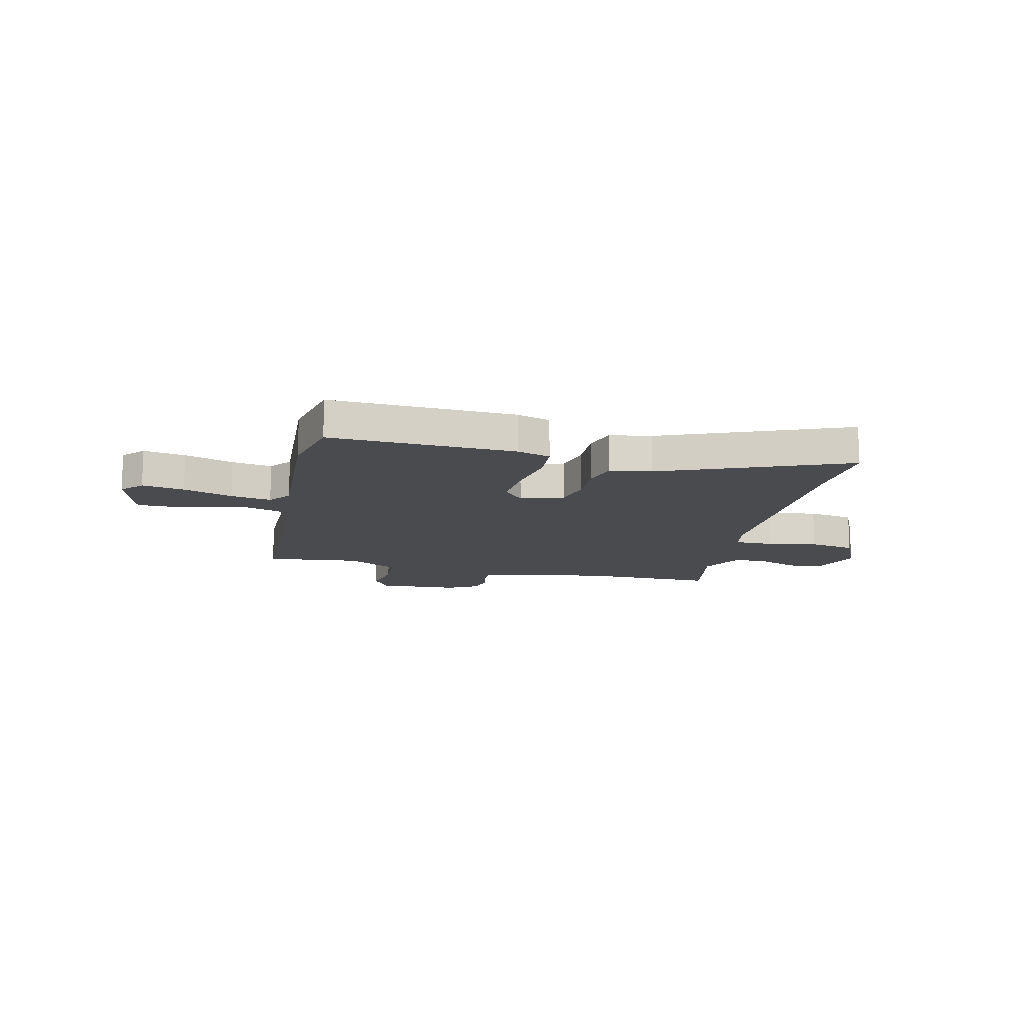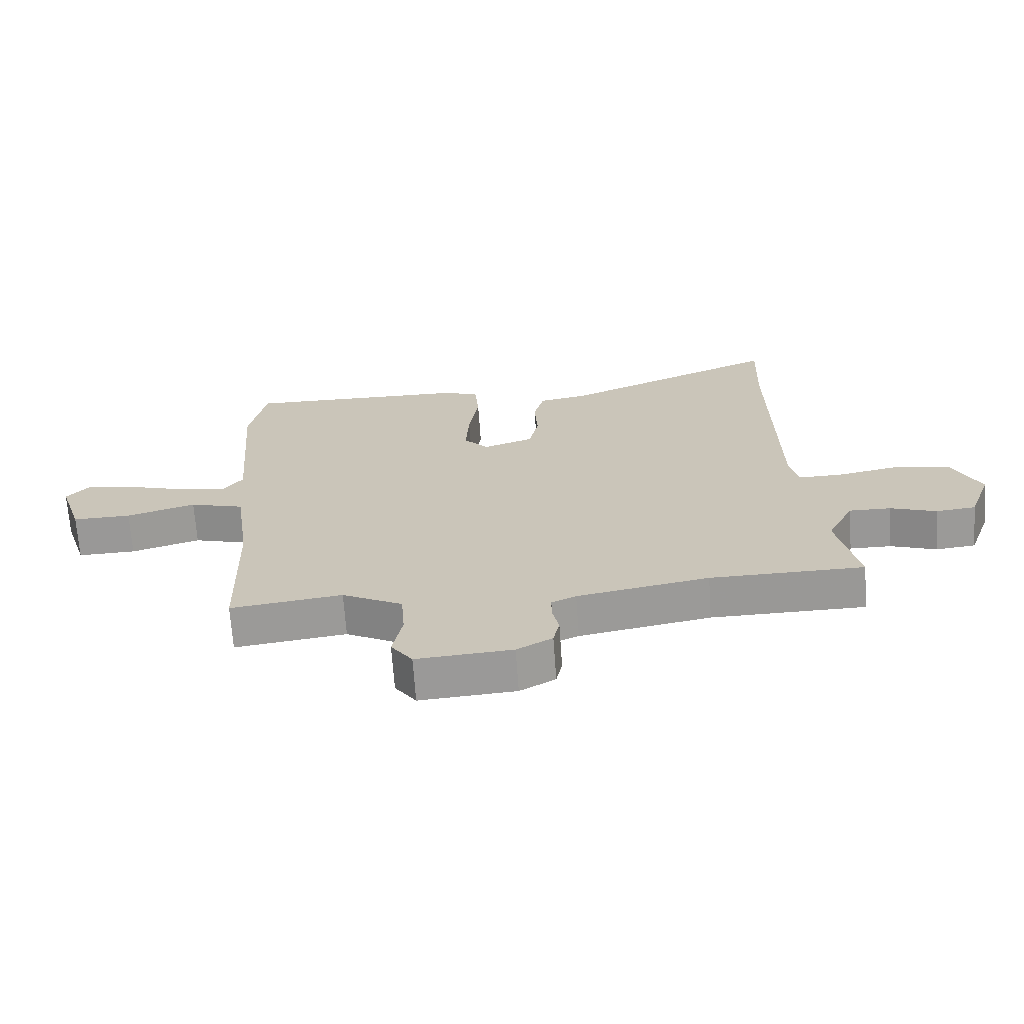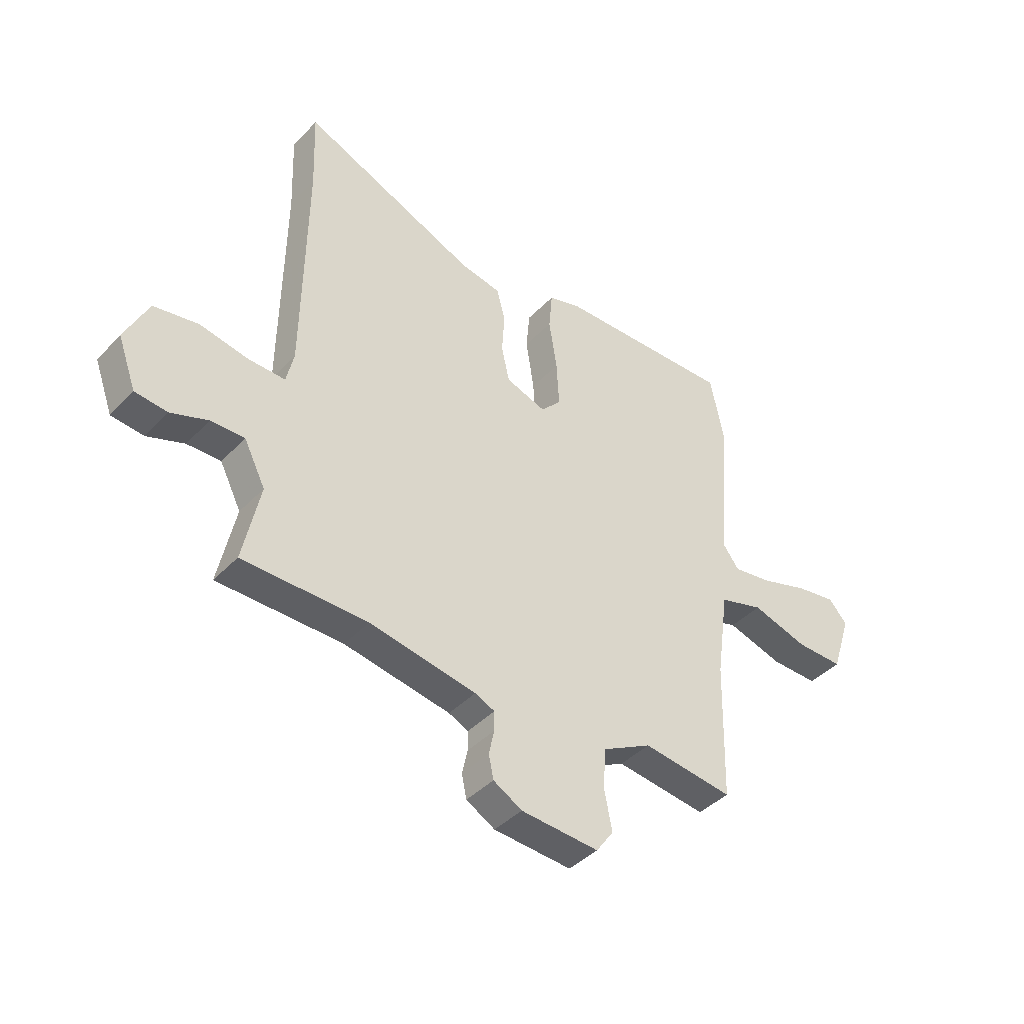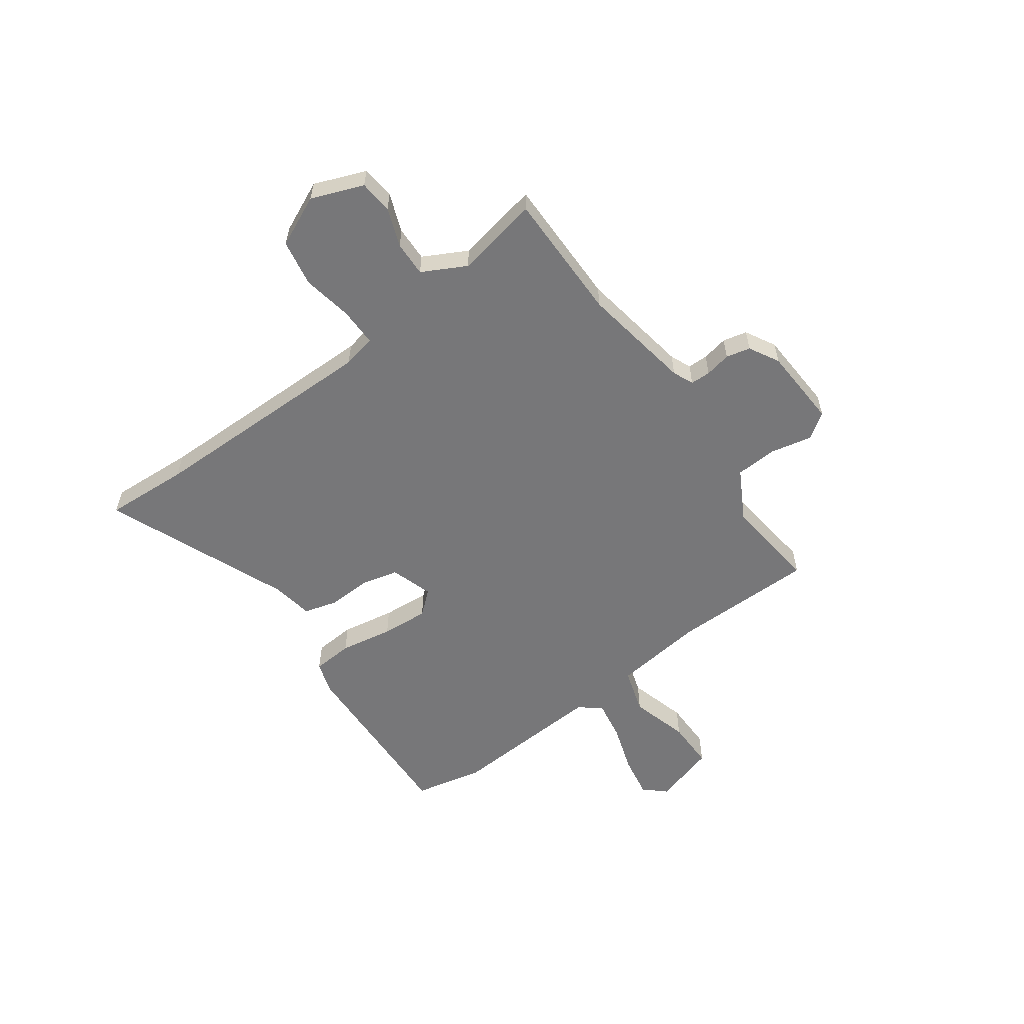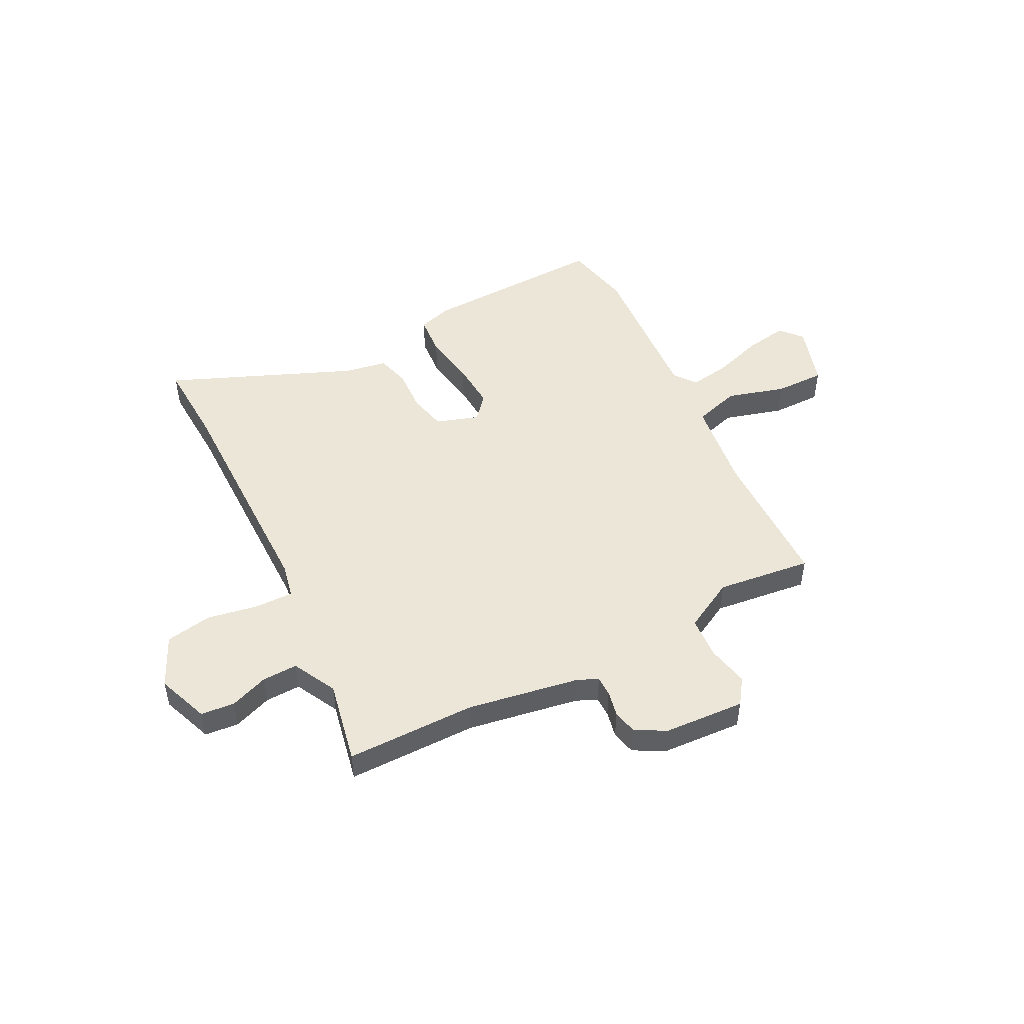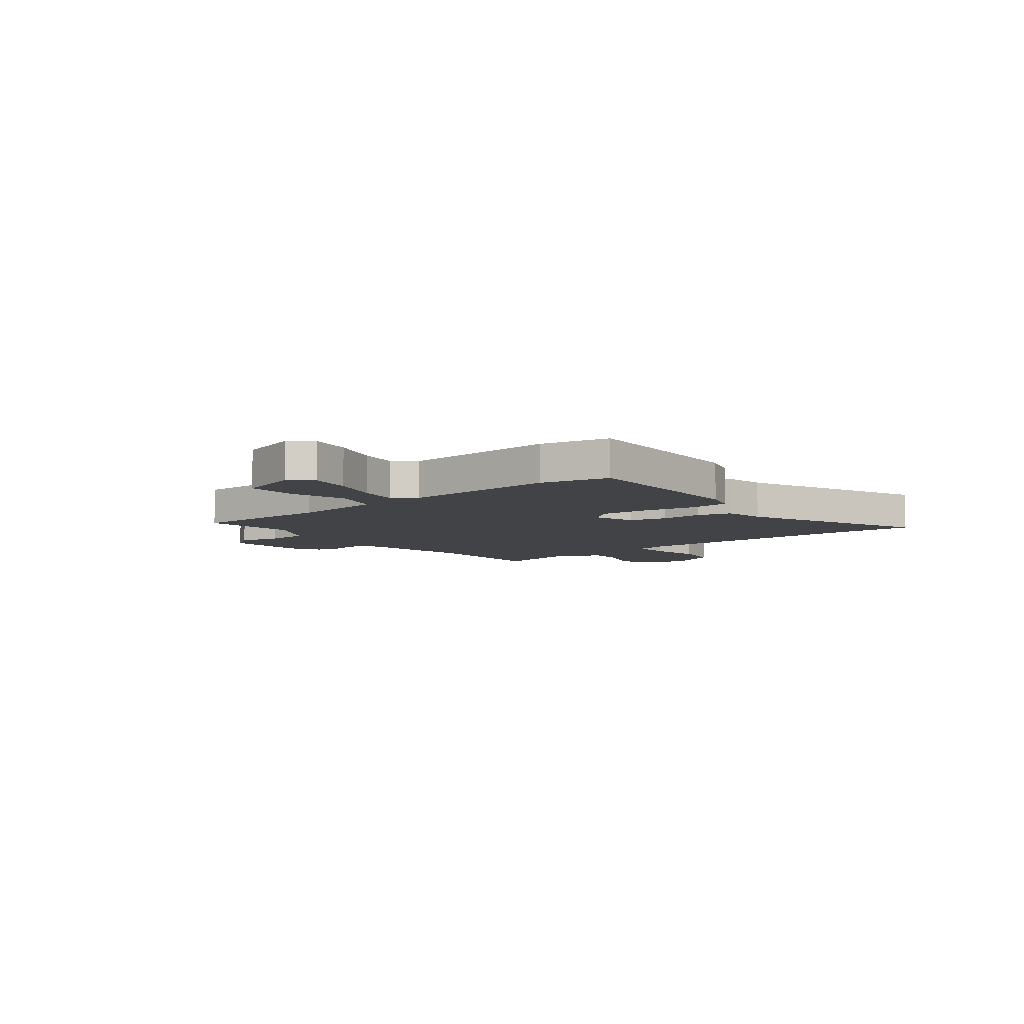
<metadata>
{"format":"obj","ext":"obj","renderer":"f3d","projection":"perspective","resolution":1024,"background":"white","views":[{"elev":-13.7,"azim":-14.0,"up":"+Y"},{"elev":-68.5,"azim":4.0,"up":"+Z"},{"elev":-41.2,"azim":141.1,"up":"+Z"},{"elev":-57.2,"azim":124.9,"up":"+Y"},{"elev":49.0,"azim":152.3,"up":"+Y"},{"elev":-7.1,"azim":-52.2,"up":"+Y"}]}
</metadata>
<code>
v 0.504 0.07 0.603
v 0.498 0.07 0.439
v 0.504 0.07 -0.016
v 0.519 0.07 -0.081
v 0.593 0.07 -0.079
v 0.691 0.07 -0.06
v 0.781 0.07 -0.075
v 0.828 0.07 -0.173
v 0.791 0.07 -0.274
v 0.726 0.07 -0.281
v 0.651 0.07 -0.254
v 0.583 0.07 -0.253
v 0.54 0.07 -0.338
v 0.574 0.07 -0.499
v 0.323 0.07 -0.502
v 0.108 0.07 -0.541
v 0.068 0.07 -0.559
v 0.068 0.07 -0.598
v 0.079 0.07 -0.648
v 0.069 0.07 -0.695
v 0.011 0.07 -0.728
v -0.146 0.07 -0.739
v -0.181 0.07 -0.69
v -0.165 0.07 -0.609
v -0.171 0.07 -0.528
v -0.27 0.07 -0.476
v -0.453 0.07 -0.5
v -0.46 0.07 -0.221
v -0.485 0.07 -0.044
v -0.574 0.07 -0.018
v -0.687 0.07 -0.052
v -0.783 0.07 -0.054
v -0.822 0.07 0.067
v -0.785 0.07 0.109
v -0.703 0.07 0.096
v -0.607 0.07 0.066
v -0.528 0.07 0.054
v -0.496 0.07 0.097
v -0.52 0.07 0.4
v -0.493 0.07 0.534
v -0.134 0.07 0.526
v -0.069 0.07 0.507
v -0.062 0.07 0.428
v -0.078 0.07 0.324
v -0.083 0.07 0.232
v -0.043 0.07 0.187
v 0.039 0.07 0.215
v 0.055 0.07 0.287
v 0.05 0.07 0.371
v 0.067 0.07 0.436
v 0.148 0.07 0.451
v 0.504 0 0.603
v 0.498 0 0.439
v 0.504 0 -0.016
v 0.519 0 -0.081
v 0.593 0 -0.079
v 0.691 0 -0.06
v 0.781 0 -0.075
v 0.828 0 -0.173
v 0.791 0 -0.274
v 0.726 0 -0.281
v 0.651 0 -0.254
v 0.583 0 -0.253
v 0.54 0 -0.338
v 0.574 0 -0.499
v 0.323 0 -0.502
v 0.108 0 -0.541
v 0.068 0 -0.559
v 0.068 0 -0.598
v 0.079 0 -0.648
v 0.069 0 -0.695
v 0.011 0 -0.728
v -0.146 0 -0.739
v -0.181 0 -0.69
v -0.165 0 -0.609
v -0.171 0 -0.528
v -0.27 0 -0.476
v -0.453 0 -0.5
v -0.46 0 -0.221
v -0.485 0 -0.044
v -0.574 0 -0.018
v -0.687 0 -0.052
v -0.783 0 -0.054
v -0.822 0 0.067
v -0.785 0 0.109
v -0.703 0 0.096
v -0.607 0 0.066
v -0.528 0 0.054
v -0.496 0 0.097
v -0.52 0 0.4
v -0.493 0 0.534
v -0.134 0 0.526
v -0.069 0 0.507
v -0.062 0 0.428
v -0.078 0 0.324
v -0.083 0 0.232
v -0.043 0 0.187
v 0.039 0 0.215
v 0.055 0 0.287
v 0.05 0 0.371
v 0.067 0 0.436
v 0.148 0 0.451
f 48 49 50 51
f 51 1 2
f 48 51 2
f 47 48 2
f 42 43 44
f 41 42 44
f 40 41 44
f 39 40 44
f 38 39 44
f 37 38 44 45
f 34 35 36
f 33 34 36
f 32 33 36
f 31 32 36
f 30 31 36
f 29 30 36 37
f 26 27 28
f 25 26 28 29
f 22 23 24
f 21 22 24
f 20 21 24
f 19 20 24
f 18 19 24
f 17 18 24 25
f 37 45 46
f 29 37 46
f 25 29 46
f 17 25 46
f 16 17 46
f 9 10 11
f 8 9 11
f 7 8 11
f 6 7 11
f 5 6 11
f 4 5 11 12
f 47 2 3
f 47 3 4
f 46 47 4
f 16 46 4
f 15 16 4
f 4 12 13
f 15 4 13
f 13 14 15
f 102 101 100 99
f 53 52 102
f 53 102 99
f 53 99 98
f 95 94 93
f 95 93 92
f 95 92 91
f 95 91 90
f 95 90 89
f 96 95 89 88
f 87 86 85
f 87 85 84
f 87 84 83
f 87 83 82
f 87 82 81
f 88 87 81 80
f 79 78 77
f 80 79 77 76
f 75 74 73
f 75 73 72
f 75 72 71
f 75 71 70
f 75 70 69
f 76 75 69 68
f 97 96 88
f 97 88 80
f 97 80 76
f 97 76 68
f 97 68 67
f 62 61 60
f 62 60 59
f 62 59 58
f 62 58 57
f 62 57 56
f 63 62 56 55
f 54 53 98
f 55 54 98
f 55 98 97
f 55 97 67
f 55 67 66
f 64 63 55
f 64 55 66
f 66 65 64
f 1 52 53 2
f 2 53 54 3
f 3 54 55 4
f 4 55 56 5
f 5 56 57 6
f 6 57 58 7
f 7 58 59 8
f 8 59 60 9
f 9 60 61 10
f 10 61 62 11
f 11 62 63 12
f 12 63 64 13
f 13 64 65 14
f 14 65 66 15
f 15 66 67 16
f 16 67 68 17
f 17 68 69 18
f 18 69 70 19
f 19 70 71 20
f 20 71 72 21
f 21 72 73 22
f 22 73 74 23
f 23 74 75 24
f 24 75 76 25
f 25 76 77 26
f 26 77 78 27
f 27 78 79 28
f 28 79 80 29
f 29 80 81 30
f 30 81 82 31
f 31 82 83 32
f 32 83 84 33
f 33 84 85 34
f 34 85 86 35
f 35 86 87 36
f 36 87 88 37
f 37 88 89 38
f 38 89 90 39
f 39 90 91 40
f 40 91 92 41
f 41 92 93 42
f 42 93 94 43
f 43 94 95 44
f 44 95 96 45
f 45 96 97 46
f 46 97 98 47
f 47 98 99 48
f 48 99 100 49
f 49 100 101 50
f 50 101 102 51
f 51 102 52 1

</code>
